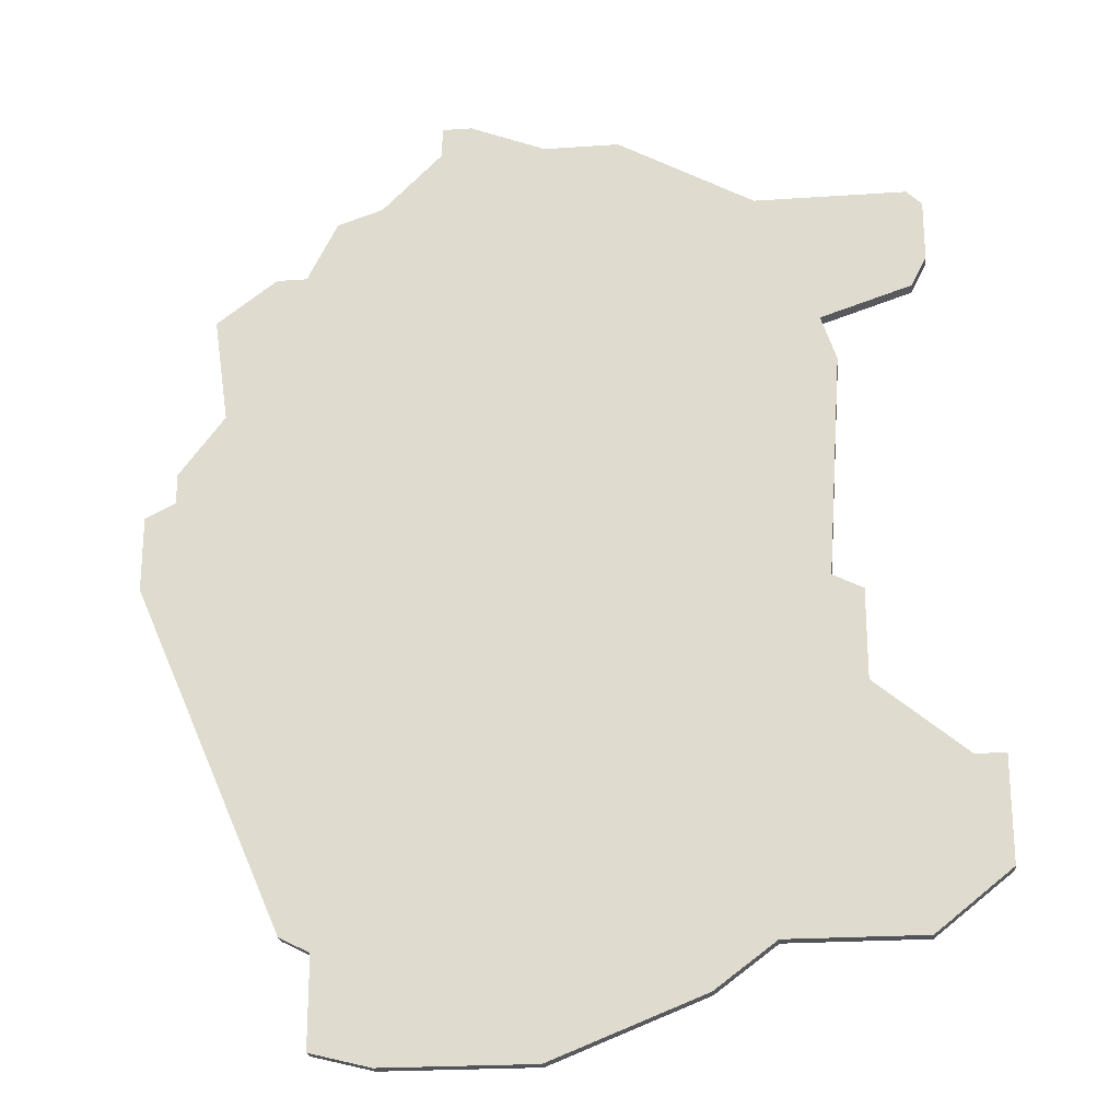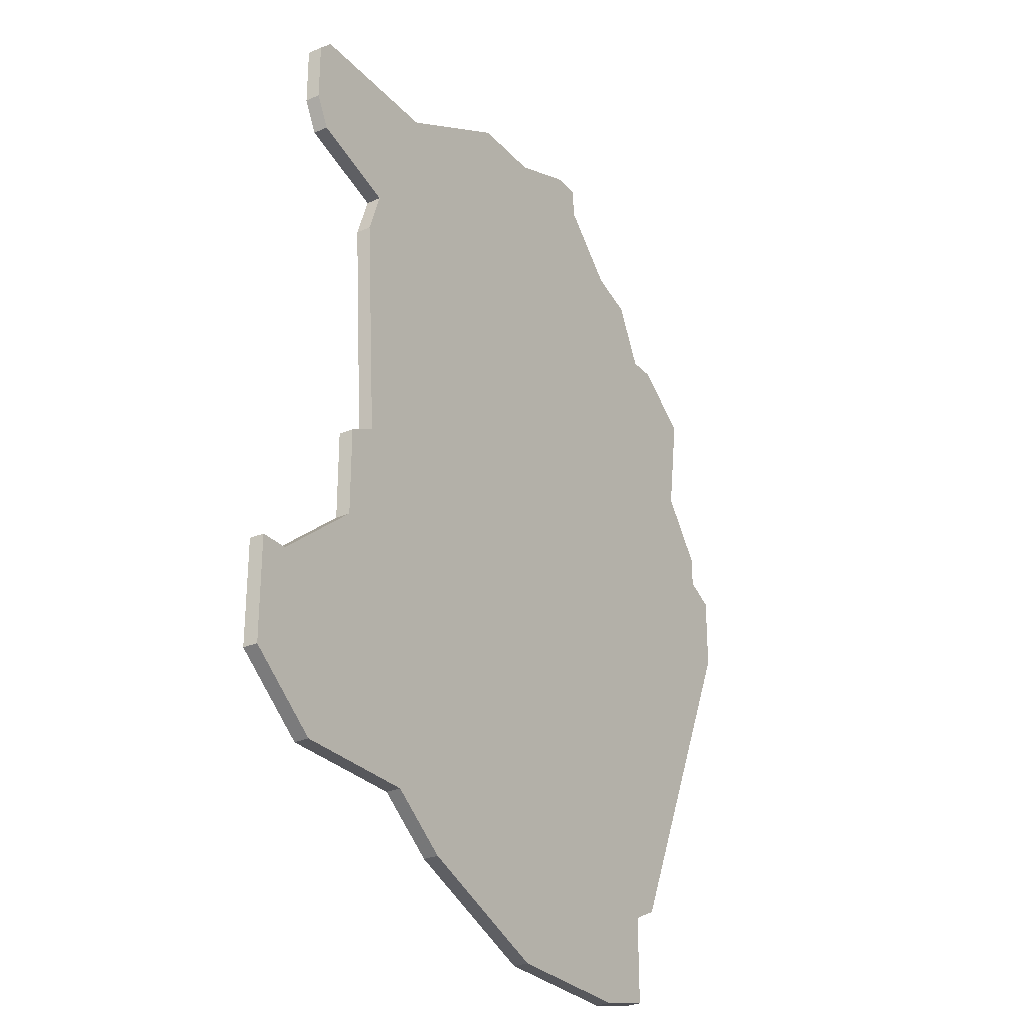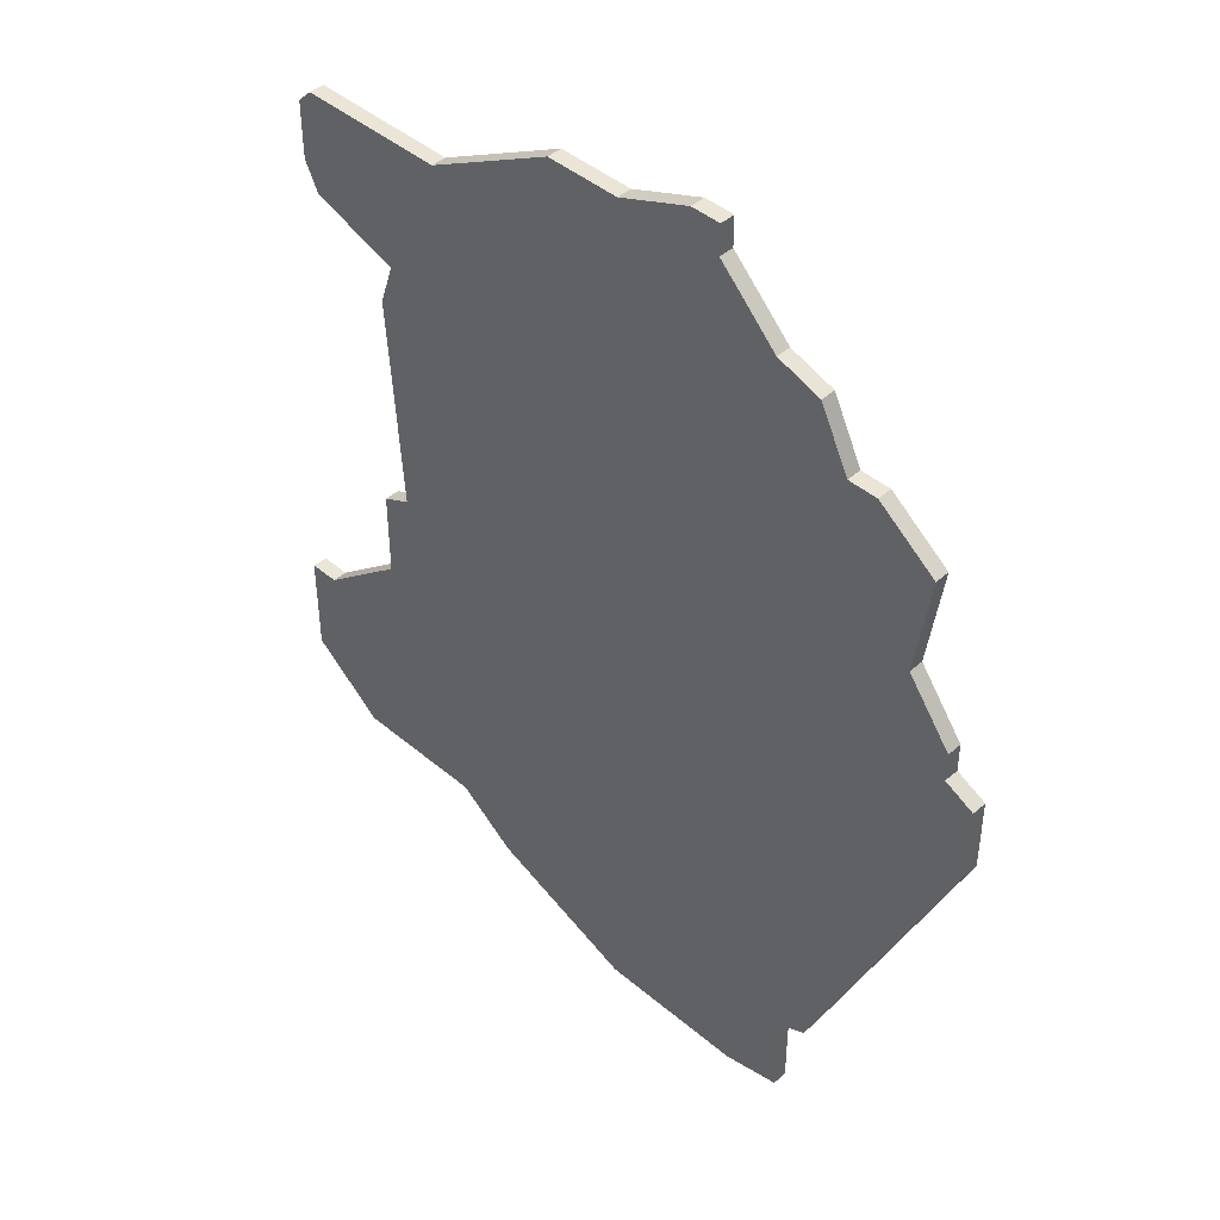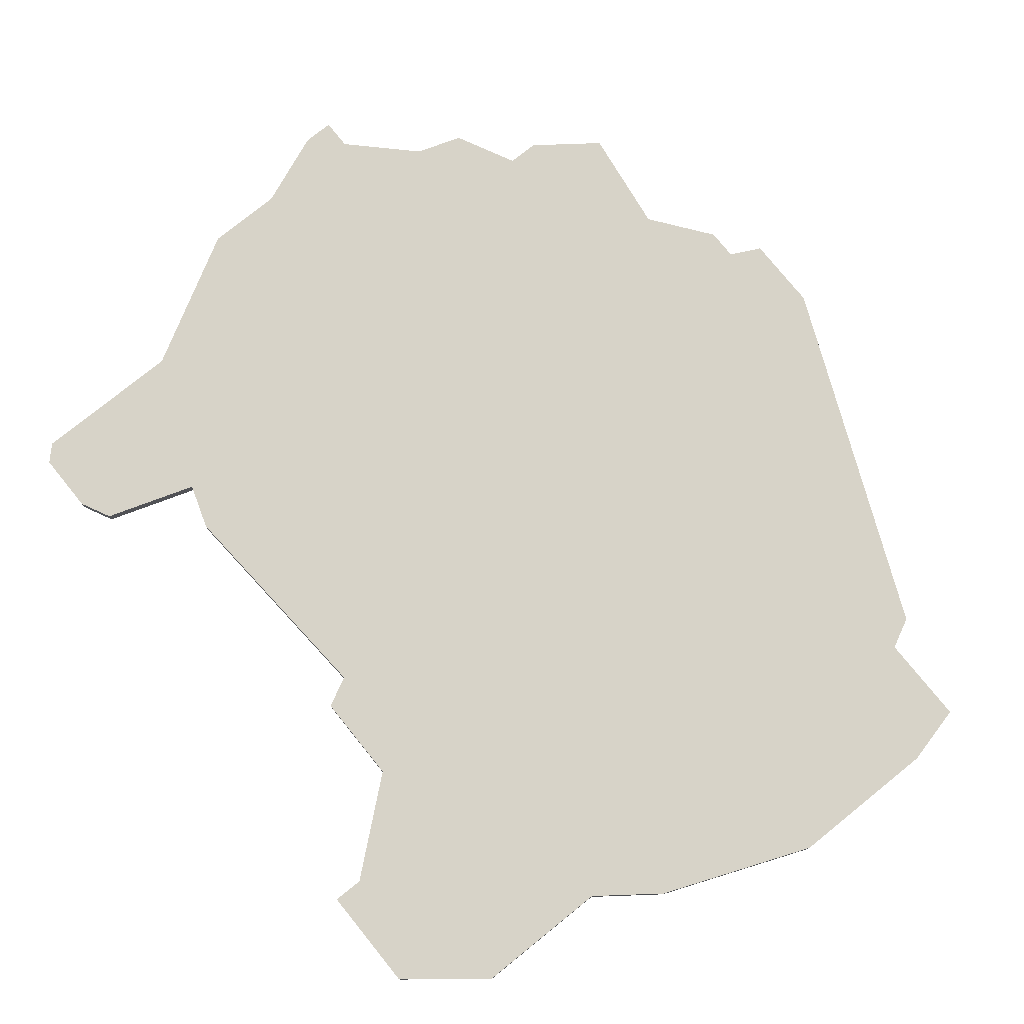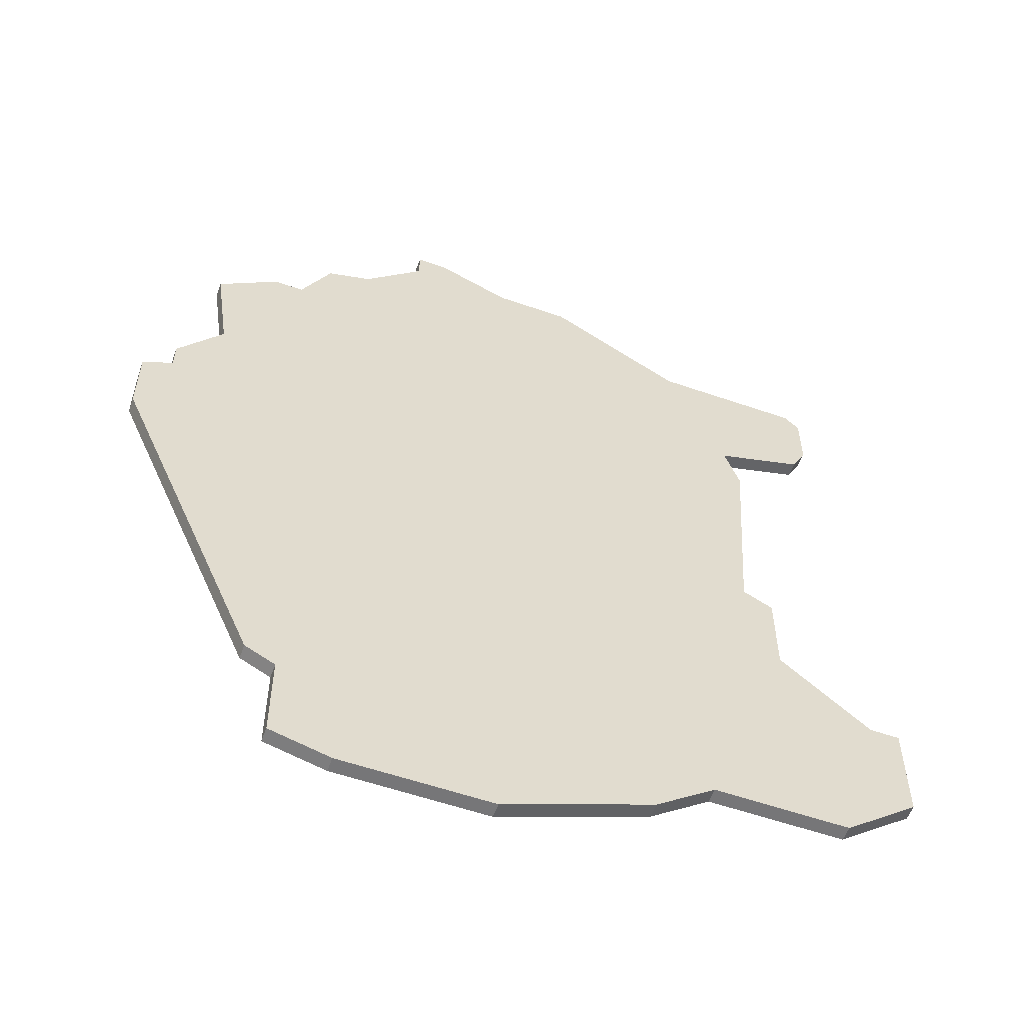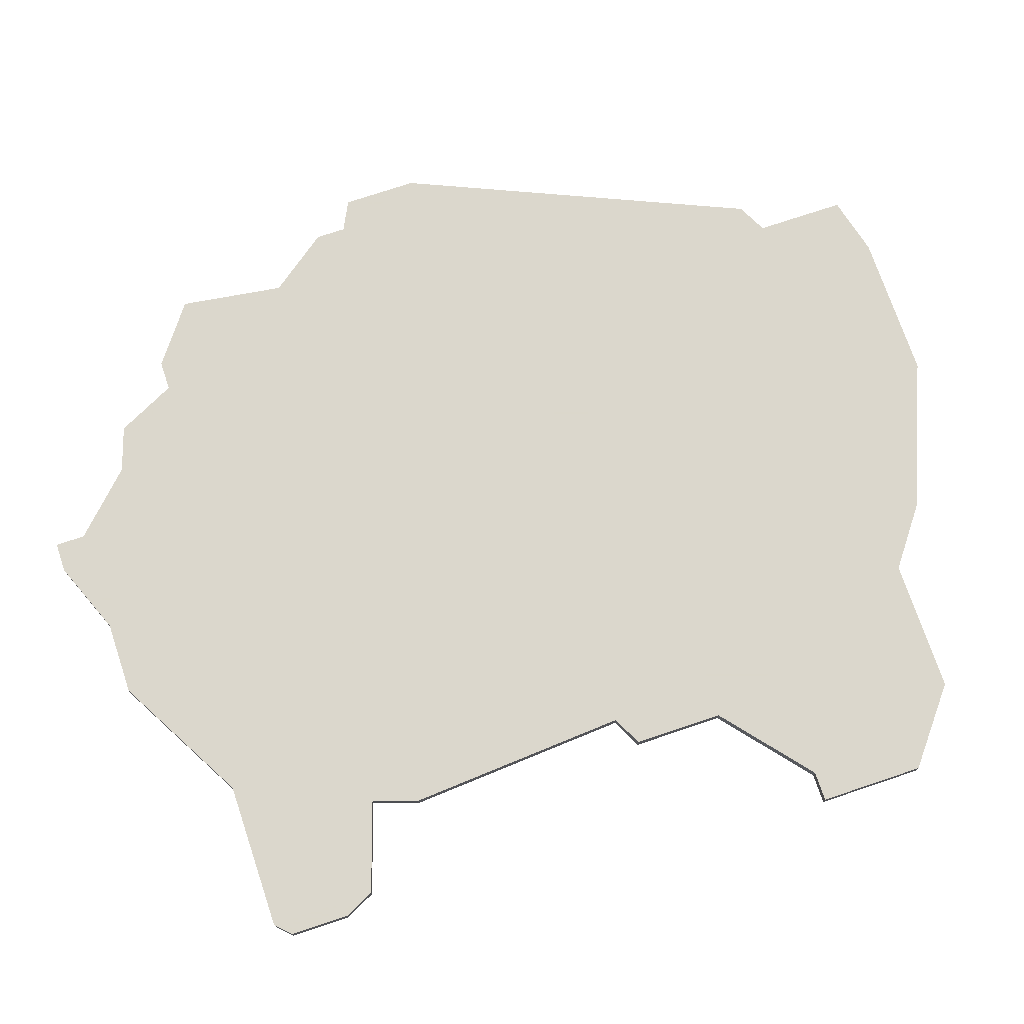
<metadata>
{"format":"obj","ext":"obj","renderer":"f3d","projection":"perspective","resolution":1024,"background":"white","views":[{"elev":-22.9,"azim":-173.4,"up":"+Y"},{"elev":-28.8,"azim":-56.9,"up":"+Y"},{"elev":44.3,"azim":44.5,"up":"+Y"},{"elev":77.0,"azim":-38.9,"up":"+Z"},{"elev":-56.9,"azim":160.1,"up":"+Y"},{"elev":73.4,"azim":-108.6,"up":"+Z"}]}
</metadata>
<code>
v 4401 -683 0
v 4401 -683 1
v 4434 -690 0
v 4434 -690 1
v 4442 -637 0
v 4442 -637 1
v 4450 -654 0
v 4450 -654 1
v 4450 -659 0
v 4450 -659 1
v 4400 -640 0
v 4400 -640 1
v 4400 -633 0
v 4400 -633 1
v 4424 -628 0
v 4424 -628 1
v 4424 -690 0
v 4424 -690 1
v 4399 -638 0
v 4399 -638 1
v 4399 -634 0
v 4399 -634 1
v 4440 -637 0
v 4440 -637 1
v 4440 -682 0
v 4440 -682 1
v 4448 -653 0
v 4448 -653 1
v 4448 -651 0
v 4448 -651 1
v 4398 -672 0
v 4398 -672 1
v 4431 -628 0
v 4431 -628 1
v 4431 -626 0
v 4431 -626 1
v 4406 -642 0
v 4406 -642 1
v 4406 -660 0
v 4406 -660 1
v 4414 -686 0
v 4414 -686 1
v 4405 -645 0
v 4405 -645 1
v 4438 -689 0
v 4438 -689 1
v 4438 -633 0
v 4438 -633 1
v 4438 -683 0
v 4438 -683 1
v 4446 -640 0
v 4446 -640 1
v 4396 -679 0
v 4396 -679 1
v 4396 -672 0
v 4396 -672 1
v 4396 -677 0
v 4396 -677 1
v 4429 -626 0
v 4429 -626 1
v 4404 -661 0
v 4404 -661 1
v 4404 -667 0
v 4404 -667 1
v 4445 -647 0
v 4445 -647 1
v 4419 -628 0
v 4419 -628 1
v 4435 -632 0
v 4435 -632 1
v 4410 -633 0
v 4410 -633 1
v 4410 -683 0
v 4410 -683 1
f 1 57 31
f 57 55 31
f 1 53 57
f 39 73 63
f 73 31 63
f 39 63 61
f 41 73 39
f 73 1 31
f 13 11 19
f 19 21 13
f 13 37 11
f 23 43 37
f 67 15 71
f 71 15 37
f 13 71 37
f 43 65 39
f 49 41 39
f 49 3 17
f 3 49 45
f 49 39 9
f 9 39 27
f 9 27 7
f 39 65 27
f 9 25 49
f 29 27 65
f 33 69 15
f 69 37 15
f 35 33 59
f 15 59 33
f 23 51 65
f 69 47 23
f 51 23 5
f 23 37 69
f 43 23 65
f 49 17 41
f 32 58 2
f 32 56 58
f 58 54 2
f 64 74 40
f 64 32 74
f 62 64 40
f 40 74 42
f 32 2 74
f 20 12 14
f 14 22 20
f 12 38 14
f 38 44 24
f 72 16 68
f 38 16 72
f 38 72 14
f 40 66 44
f 40 42 50
f 18 4 50
f 46 50 4
f 10 40 50
f 28 40 10
f 8 28 10
f 28 66 40
f 50 26 10
f 66 28 30
f 16 70 34
f 16 38 70
f 60 34 36
f 34 60 16
f 66 52 24
f 24 48 70
f 6 24 52
f 70 38 24
f 66 24 44
f 42 18 50
f 22 14 21
f 21 14 13
f 20 22 19
f 19 22 21
f 12 20 11
f 11 20 19
f 38 12 37
f 37 12 11
f 44 38 43
f 43 38 37
f 40 44 39
f 39 44 43
f 62 40 61
f 61 40 39
f 64 62 63
f 63 62 61
f 32 64 31
f 31 64 63
f 56 32 55
f 55 32 31
f 58 56 57
f 57 56 55
f 54 58 53
f 53 58 57
f 2 54 1
f 1 54 53
f 74 2 73
f 73 2 1
f 42 74 41
f 41 74 73
f 18 42 17
f 17 42 41
f 4 18 3
f 3 18 17
f 46 4 45
f 45 4 3
f 50 46 49
f 49 46 45
f 26 50 25
f 25 50 49
f 10 26 9
f 9 26 25
f 8 10 7
f 7 10 9
f 28 8 27
f 27 8 7
f 30 28 29
f 29 28 27
f 66 30 65
f 65 30 29
f 52 66 51
f 51 66 65
f 6 52 5
f 5 52 51
f 24 6 23
f 23 6 5
f 48 24 47
f 47 24 23
f 70 48 69
f 69 48 47
f 34 70 33
f 33 70 69
f 36 34 35
f 35 34 33
f 60 36 59
f 59 36 35
f 16 60 15
f 15 60 59
f 68 16 67
f 67 16 15
f 14 72 13
f 13 72 71
f 72 68 71
f 71 68 67

</code>
